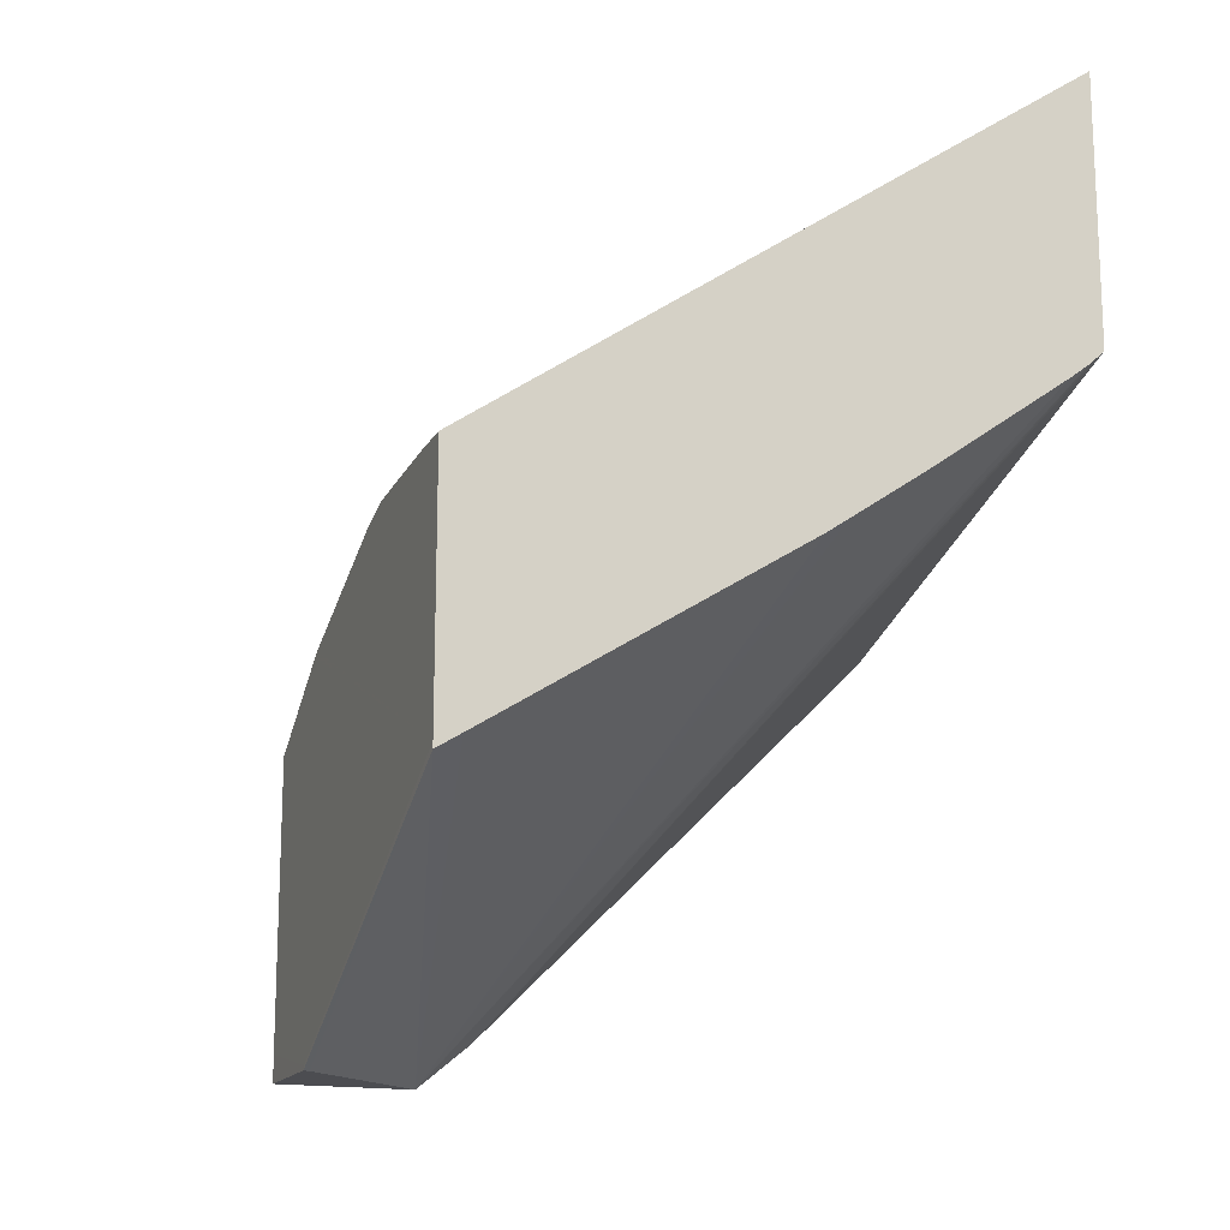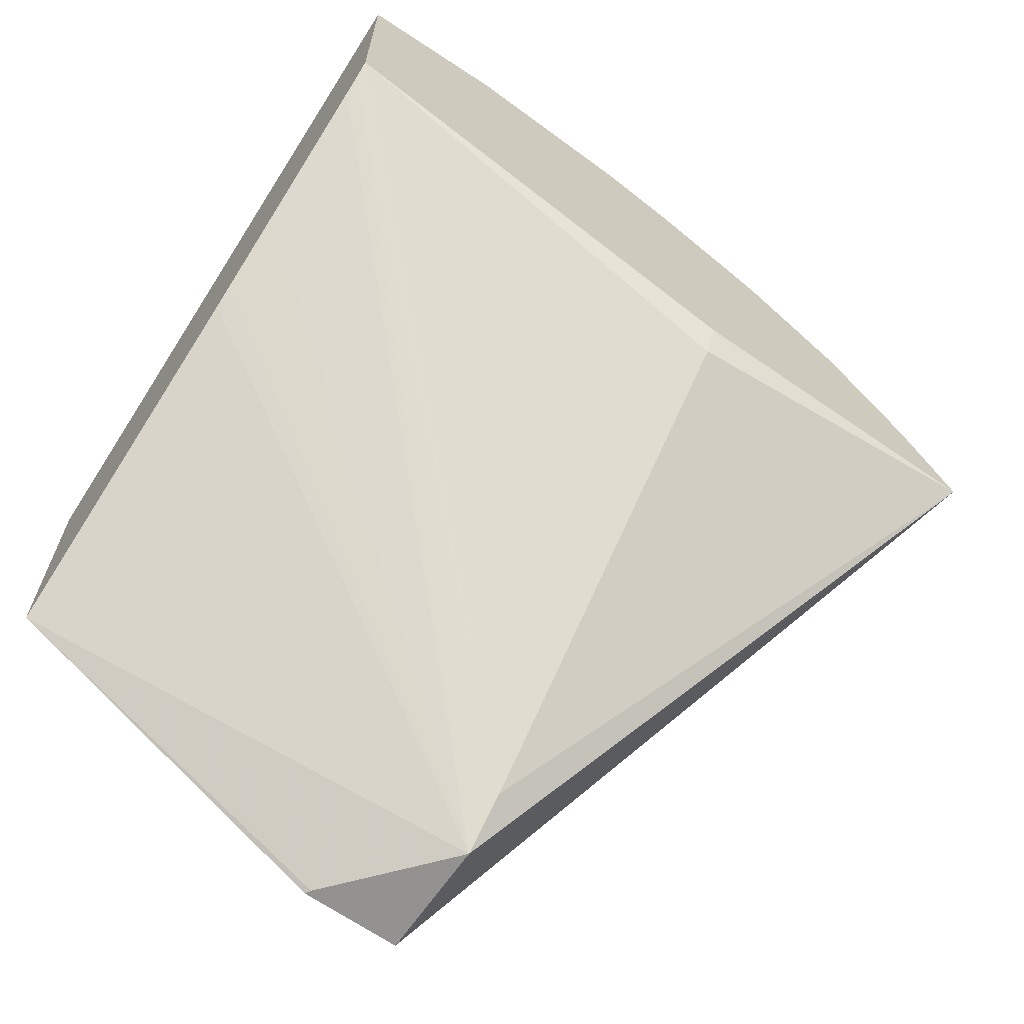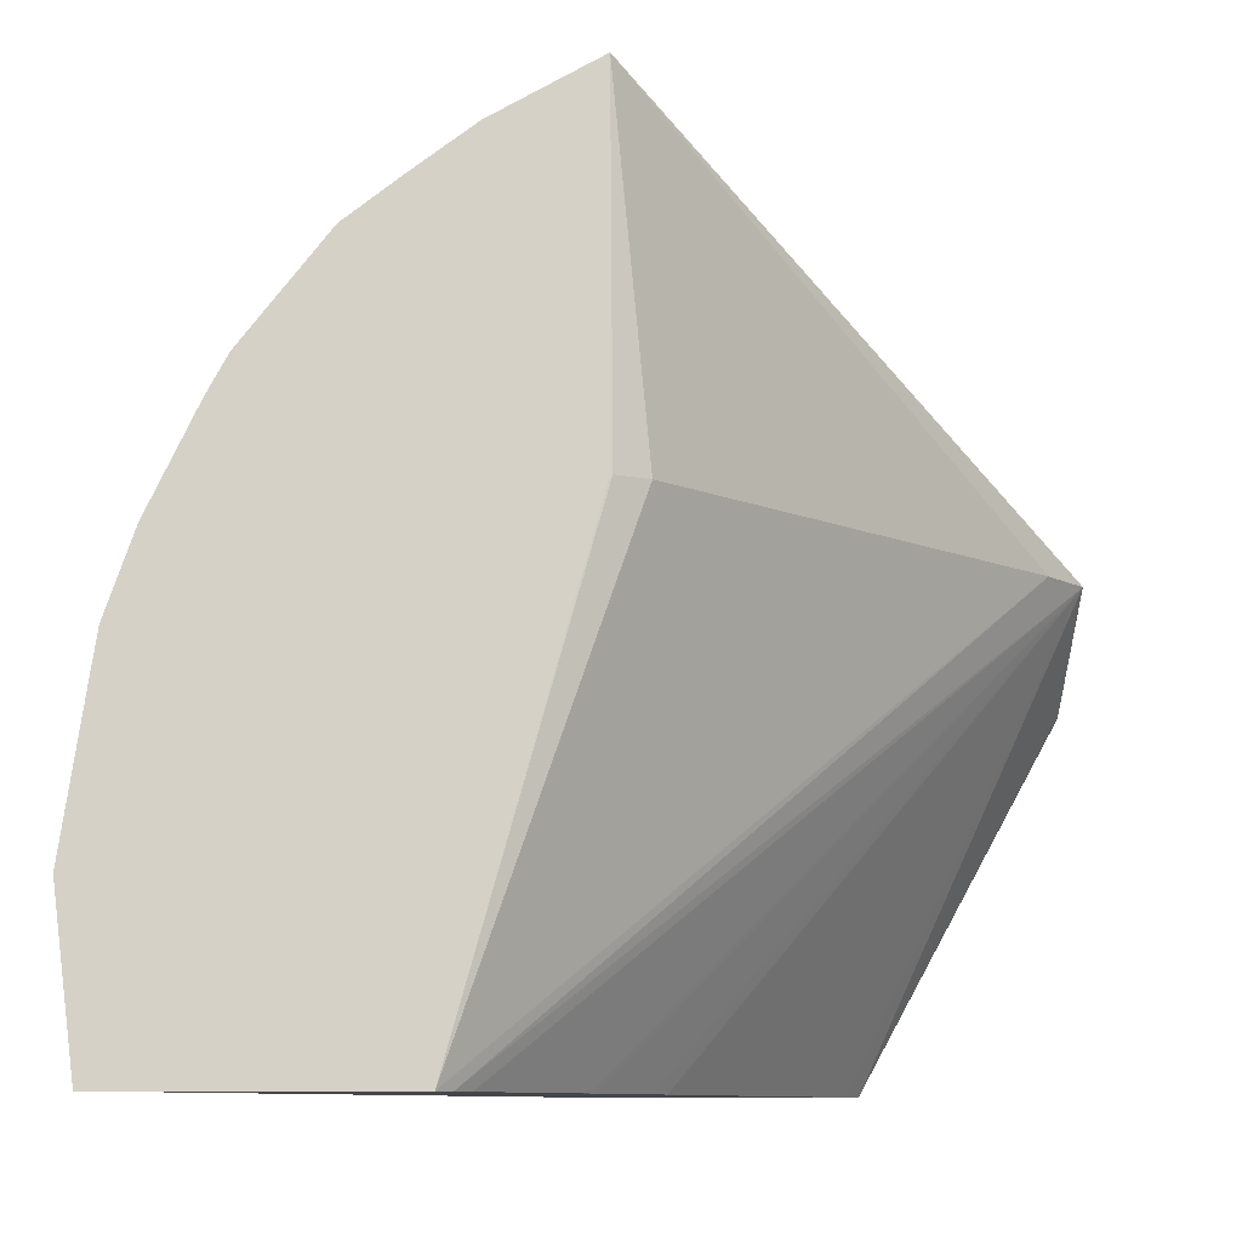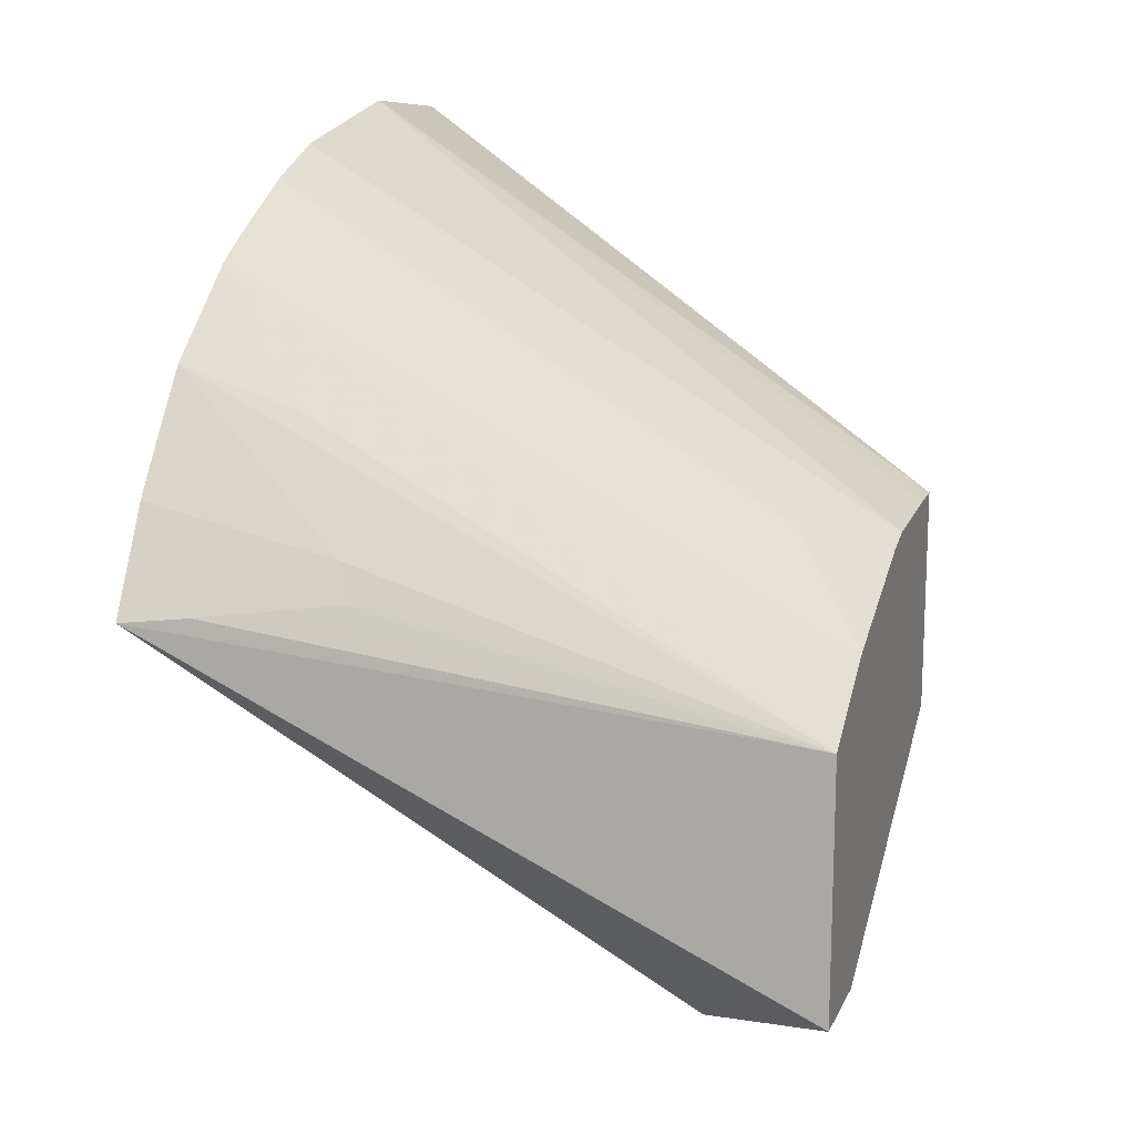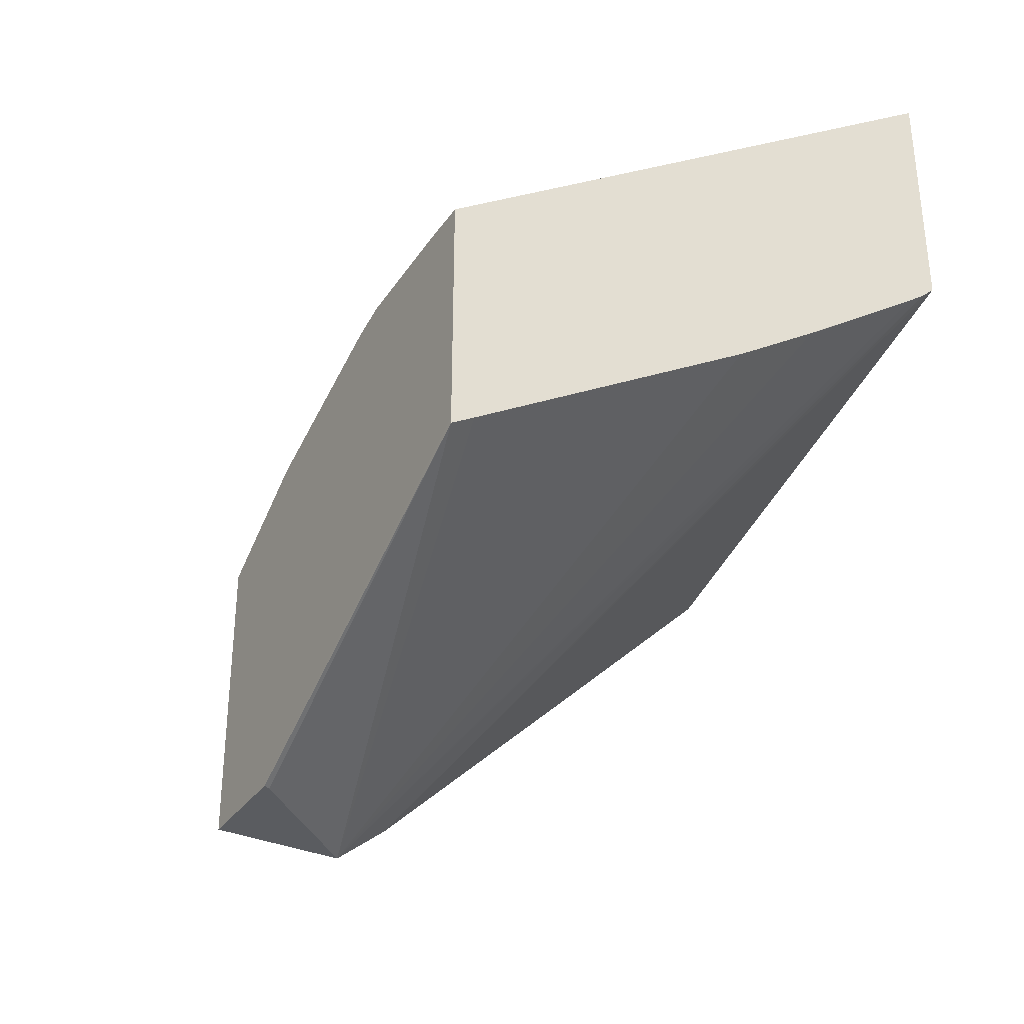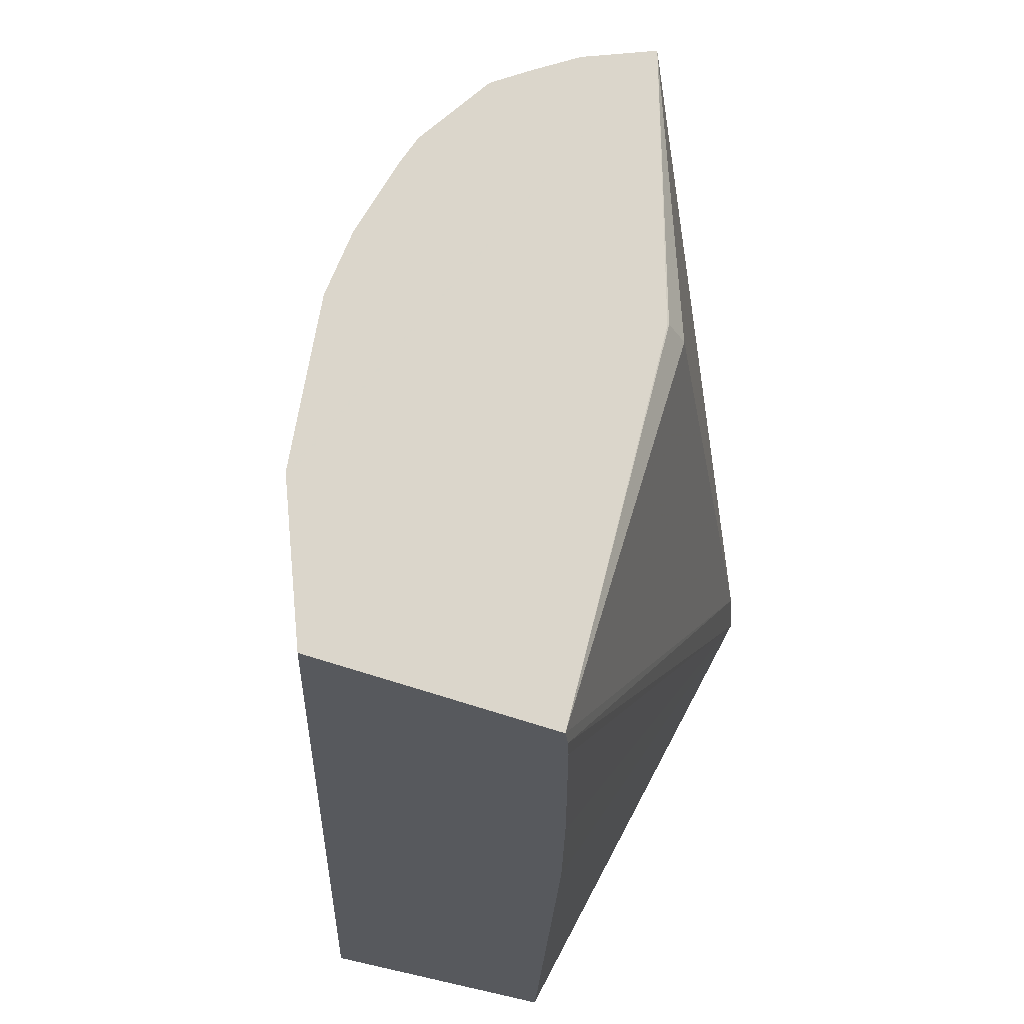
<metadata>
{"format":"obj","ext":"obj","renderer":"f3d","projection":"perspective","resolution":1024,"background":"white","views":[{"elev":-16.1,"azim":-20.6,"up":"+Z"},{"elev":-66.5,"azim":55.2,"up":"+Z"},{"elev":-9.5,"azim":86.4,"up":"+Y"},{"elev":15.2,"azim":-161.9,"up":"+Z"},{"elev":-34.2,"azim":-30.1,"up":"+Z"},{"elev":-29.5,"azim":54.4,"up":"+Y"}]}
</metadata>
<code>
v 0.02377 0.1616 0.04883
v 0.02377 0.1635 0.04781
v 0.0238 0.1635 0.04781
v 0.02443 0.164 0.04781
v 0.02389 0.1616 0.0489
v 0.02377 0.1616 0.04886
v 0.02377 0.1635 0.04783
v 0.02377 0.164 0.04781
v 0.02681 0.1658 0.05022
v 0.0247 0.164 0.04803
v 0.02674 0.1616 0.05081
v 0.02664 0.1616 0.05073
v 0.02596 0.1616 0.05025
v 0.02592 0.1616 0.05022
v 0.02555 0.1616 0.04996
v 0.02544 0.1616 0.04989
v 0.02377 0.1616 0.05012
v 0.02377 0.164 0.04794
v 0.02661 0.1656 0.05022
v 0.02681 0.1655 0.05073
v 0.02681 0.164 0.05022
v 0.02681 0.164 0.0502
v 0.02673 0.164 0.05004
v 0.02377 0.164 0.04933
v 0.02681 0.1616 0.05088
v 0.02392 0.1616 0.05022
v 0.02681 0.1616 0.05224
v 0.02377 0.1619 0.05012
v 0.02681 0.1624 0.05234
v 0.02681 0.1624 0.05234
v 0.02652 0.1656 0.05022
v 0.02615 0.1653 0.05022
v 0.02592 0.1652 0.05022
v 0.02598 0.1651 0.05041
v 0.02681 0.1652 0.05104
v 0.02377 0.1635 0.04967
v 0.02681 0.1645 0.05171
v 0.02629 0.1648 0.05105
v 0.02681 0.165 0.0513
v 0.02377 0.1624 0.05008
v 0.02681 0.1632 0.05222
v 0.02377 0.1635 0.04969
v 0.02681 0.1643 0.05181
v 0.02377 0.1626 0.05003
v 0.02681 0.1634 0.05219
v 0.0242 0.1631 0.05023
v 0.02681 0.1638 0.05205
f 1 2 3
f 1 3 4
f 1 4 5
f 1 5 16
f 1 16 15
f 1 15 14
f 1 14 26
f 1 26 17
f 1 17 6
f 1 6 2
f 2 6 7
f 2 7 8
f 2 8 4
f 2 4 3
f 4 8 9
f 4 9 10
f 4 10 11
f 4 11 12
f 4 12 13
f 4 13 14
f 4 14 15
f 4 15 16
f 4 16 5
f 6 17 28
f 6 28 40
f 6 40 44
f 6 44 42
f 6 42 36
f 6 36 24
f 6 24 18
f 6 18 7
f 7 18 8
f 8 18 9
f 9 19 20
f 9 20 35
f 9 35 39
f 9 39 37
f 9 37 43
f 9 43 47
f 9 47 45
f 9 45 41
f 9 41 30
f 9 30 29
f 9 29 27
f 9 27 25
f 9 25 21
f 9 21 22
f 9 22 23
f 9 23 10
f 9 18 24
f 9 24 19
f 10 23 25
f 10 25 11
f 11 25 14
f 11 14 12
f 12 14 13
f 14 25 27
f 14 27 26
f 17 26 27
f 17 27 29
f 17 29 30
f 17 30 28
f 19 24 31
f 19 31 20
f 20 31 32
f 20 32 33
f 20 33 34
f 20 34 35
f 21 25 22
f 22 25 23
f 24 36 37
f 24 37 38
f 24 38 39
f 24 39 34
f 24 34 33
f 24 33 32
f 24 32 31
f 28 30 40
f 30 41 40
f 34 39 35
f 36 42 37
f 37 39 38
f 37 42 43
f 40 41 45
f 40 45 44
f 42 44 46
f 42 46 47
f 42 47 43
f 44 45 46
f 45 47 46

</code>
